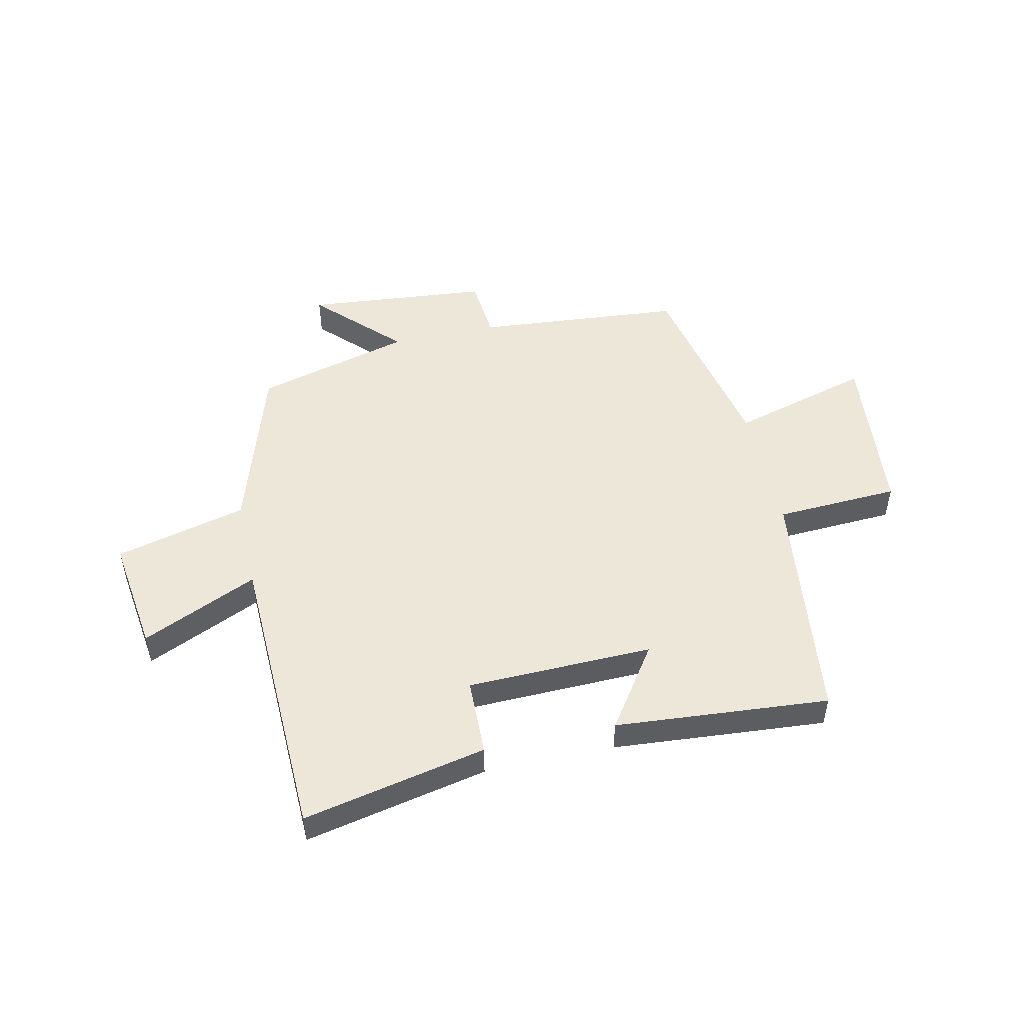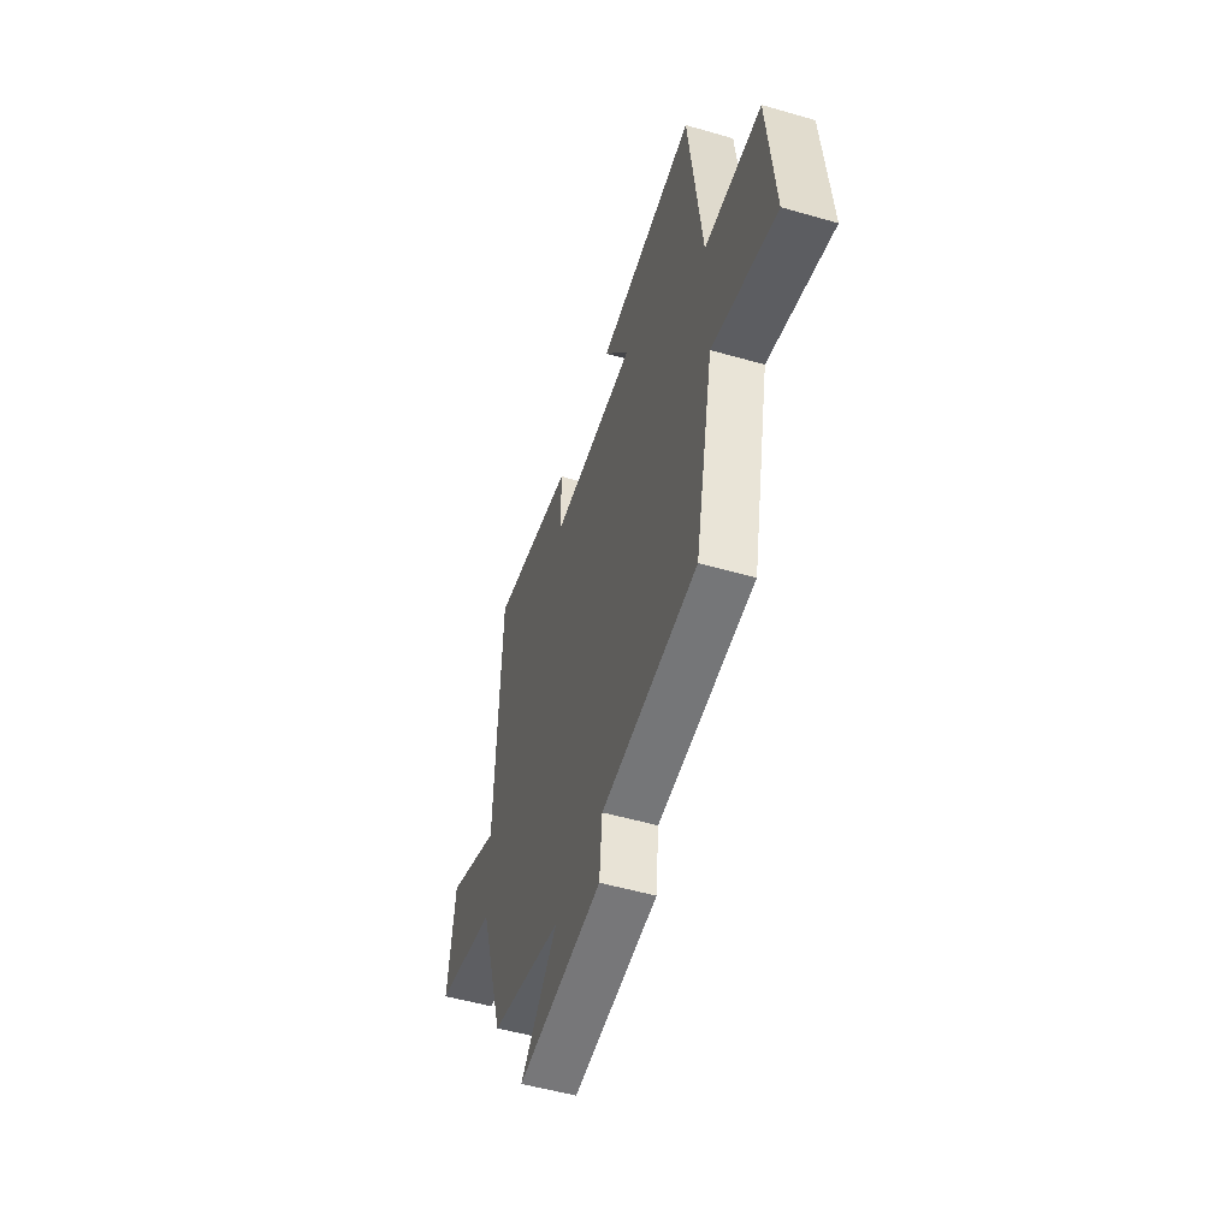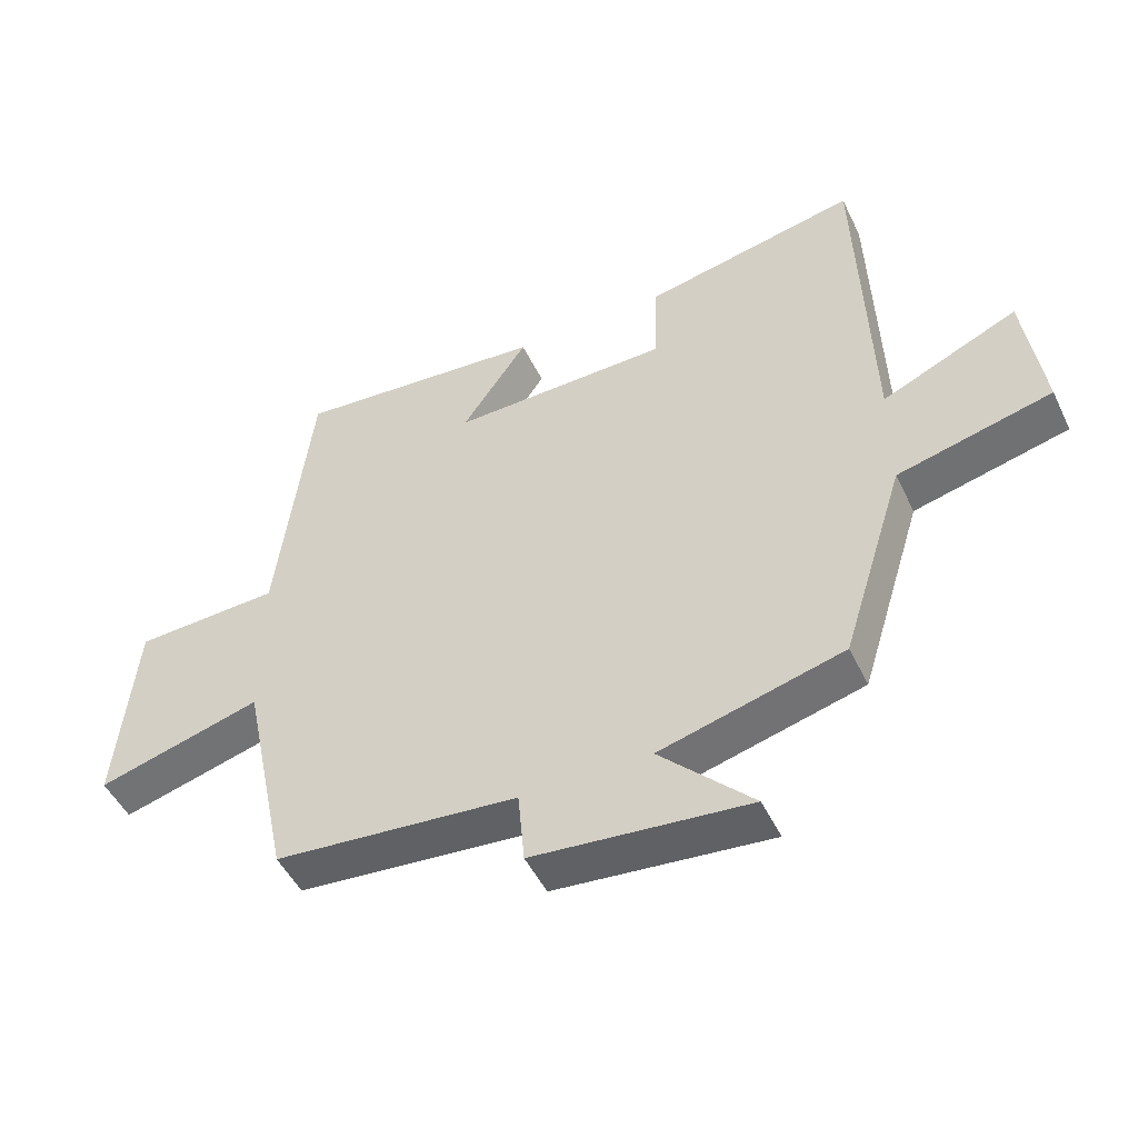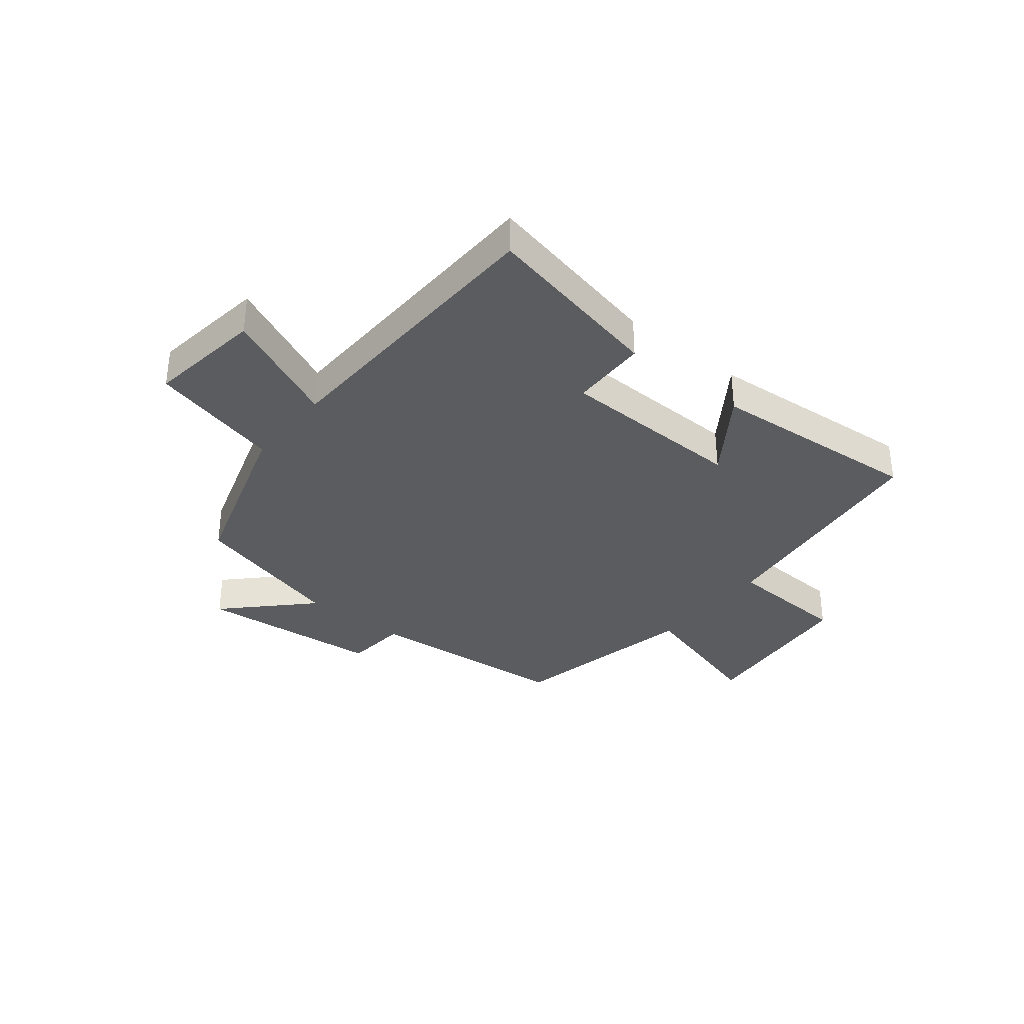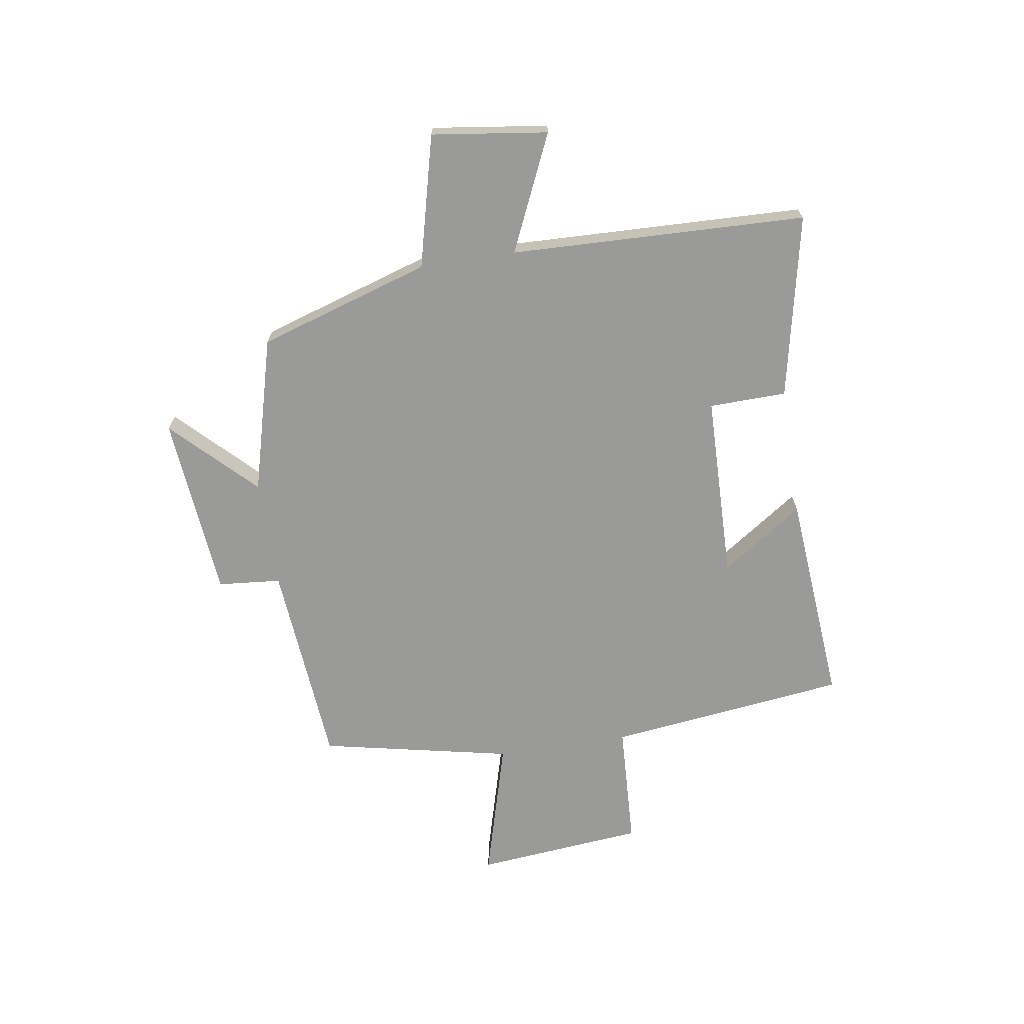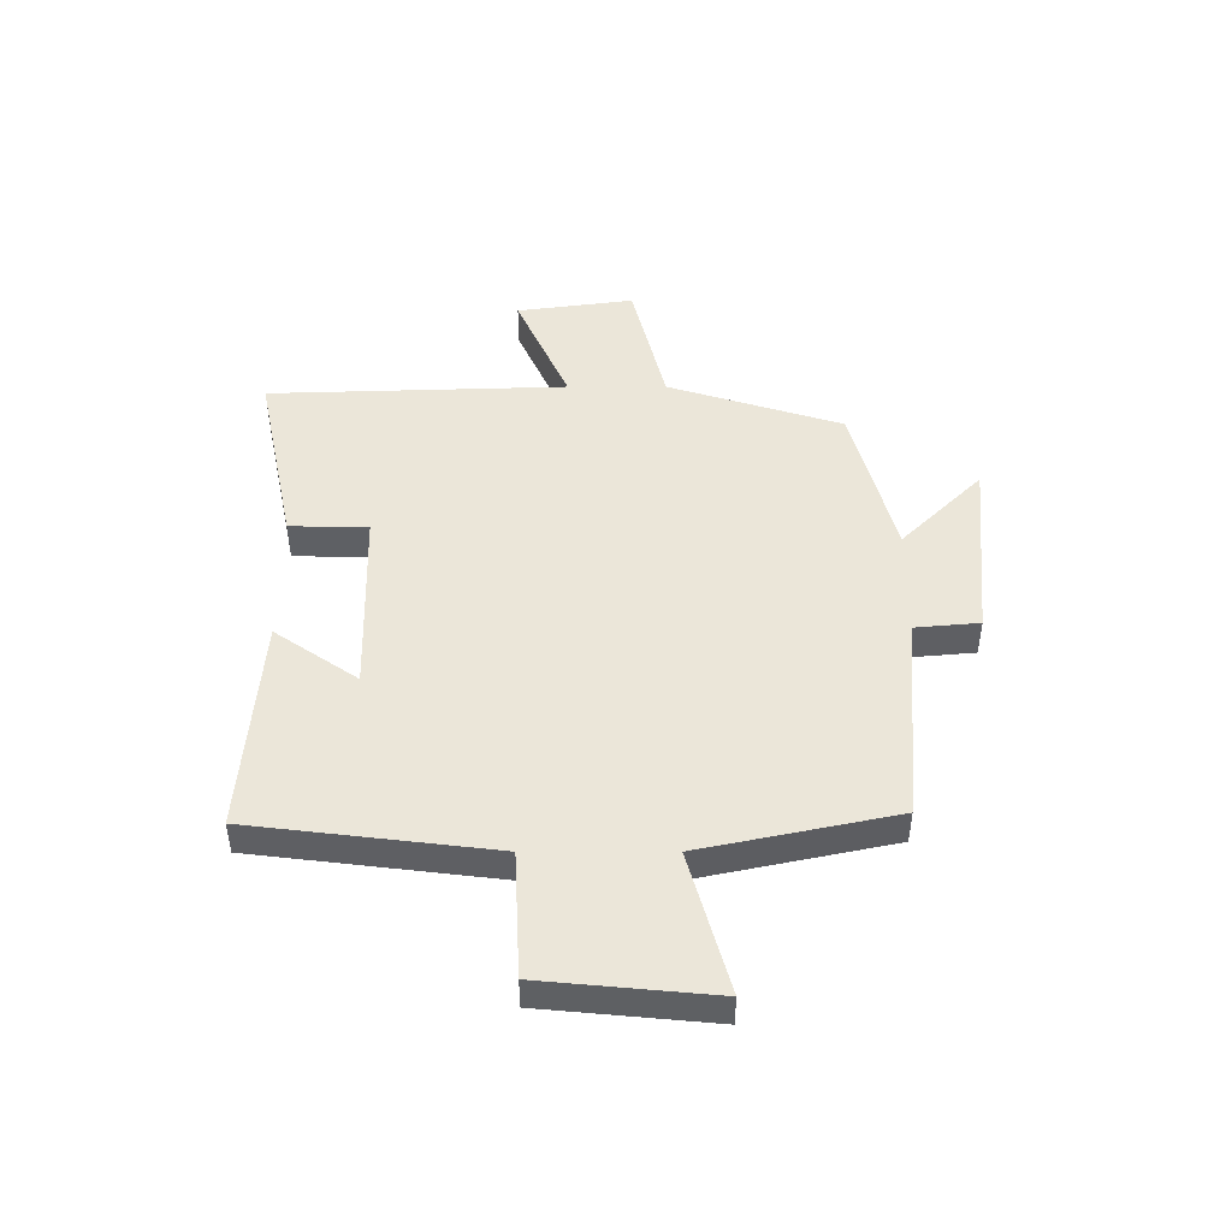
<metadata>
{"format":"obj","ext":"obj","renderer":"f3d","projection":"perspective","resolution":1024,"background":"white","views":[{"elev":50.2,"azim":-12.4,"up":"+Y"},{"elev":-52.0,"azim":72.7,"up":"+Z"},{"elev":-48.8,"azim":-155.1,"up":"+Z"},{"elev":-34.4,"azim":-38.8,"up":"+Y"},{"elev":-69.2,"azim":-81.1,"up":"+Y"},{"elev":47.3,"azim":90.0,"up":"+Y"}]}
</metadata>
<code>
v 0.449 0.07 0.53
v 0.5 0.07 0.108
v 0.718 0.07 0.097
v 0.746 0.07 -0.201
v 0.5 0.07 -0.132
v 0.429 0.07 -0.469
v 0.064 0.07 -0.5
v 0.054 0.07 -0.611
v -0.27 0.07 -0.641
v -0.13 0.07 -0.5
v -0.405 0.07 -0.426
v -0.5 0.07 -0.123
v -0.732 0.07 -0.065
v -0.704 0.07 0.139
v -0.5 0.07 0.047
v -0.483 0.07 0.568
v -0.16 0.07 0.5
v -0.157 0.07 0.364
v 0.171 0.07 0.356
v 0.072 0.07 0.5
v 0.449 0 0.53
v 0.5 0 0.108
v 0.718 0 0.097
v 0.746 0 -0.201
v 0.5 0 -0.132
v 0.429 0 -0.469
v 0.064 0 -0.5
v 0.054 0 -0.611
v -0.27 0 -0.641
v -0.13 0 -0.5
v -0.405 0 -0.426
v -0.5 0 -0.123
v -0.732 0 -0.065
v -0.704 0 0.139
v -0.5 0 0.047
v -0.483 0 0.568
v -0.16 0 0.5
v -0.157 0 0.364
v 0.171 0 0.356
v 0.072 0 0.5
f 19 20 1 2
f 18 19 2
f 15 16 17 18
f 15 18 2
f 12 13 14 15
f 10 11 12 15
f 10 15 2 3
f 7 8 9 10
f 5 6 7 10
f 5 10 3
f 3 4 5
f 22 21 40 39
f 22 39 38
f 38 37 36 35
f 22 38 35
f 35 34 33 32
f 35 32 31 30
f 23 22 35 30
f 30 29 28 27
f 30 27 26 25
f 23 30 25
f 25 24 23
f 1 21 22 2
f 2 22 23 3
f 3 23 24 4
f 4 24 25 5
f 5 25 26 6
f 6 26 27 7
f 7 27 28 8
f 8 28 29 9
f 9 29 30 10
f 10 30 31 11
f 11 31 32 12
f 12 32 33 13
f 13 33 34 14
f 14 34 35 15
f 15 35 36 16
f 16 36 37 17
f 17 37 38 18
f 18 38 39 19
f 19 39 40 20
f 20 40 21 1

</code>
